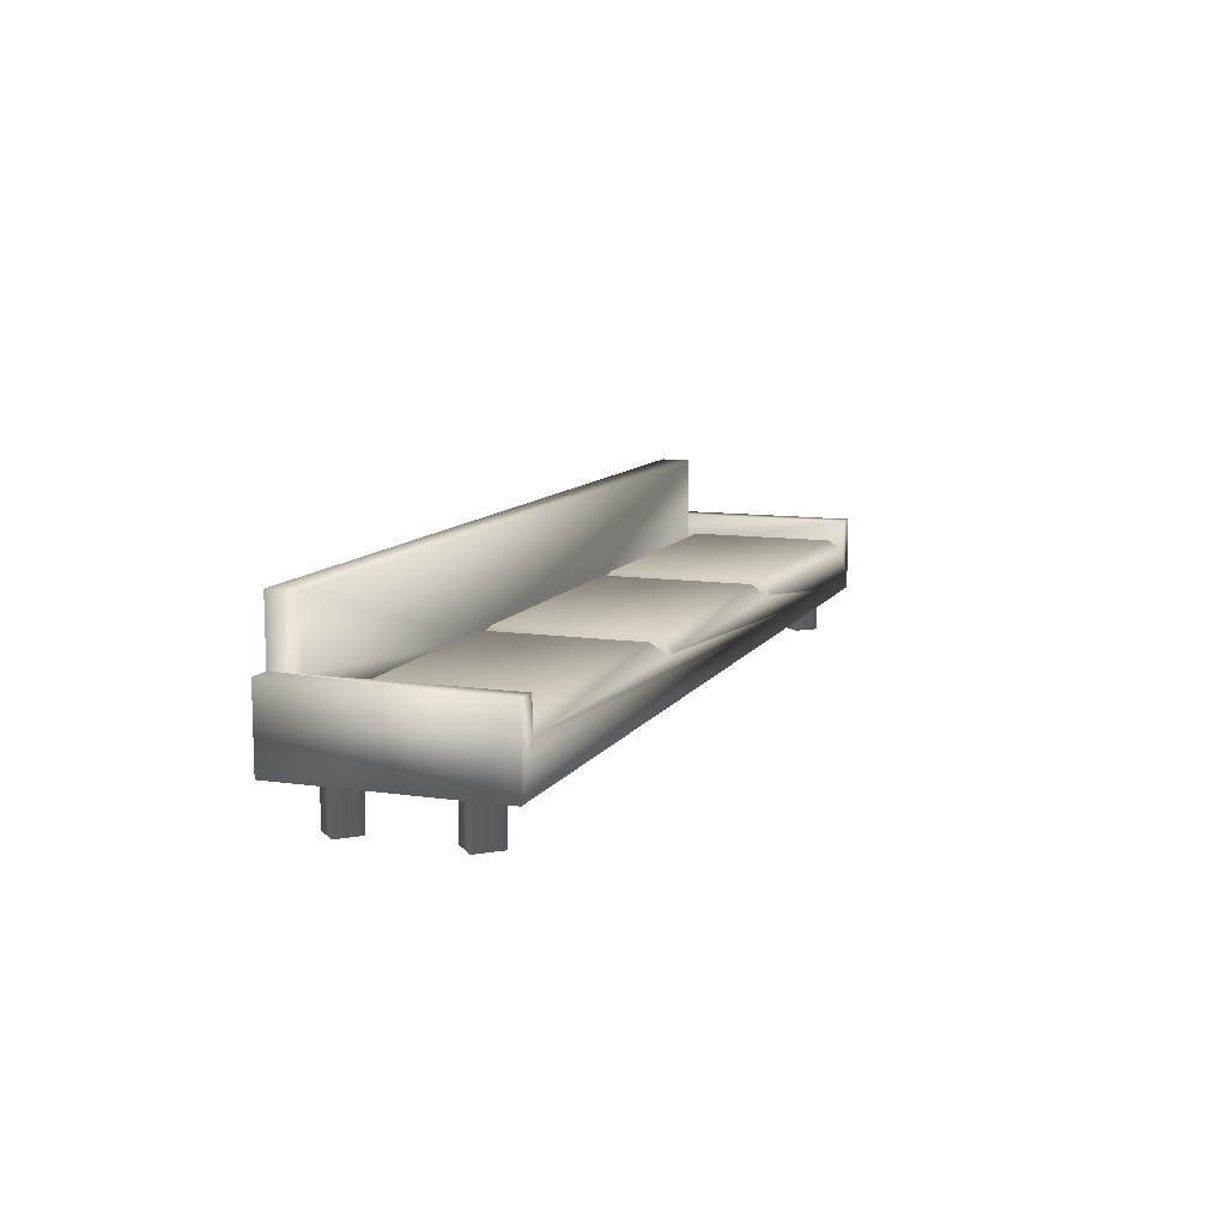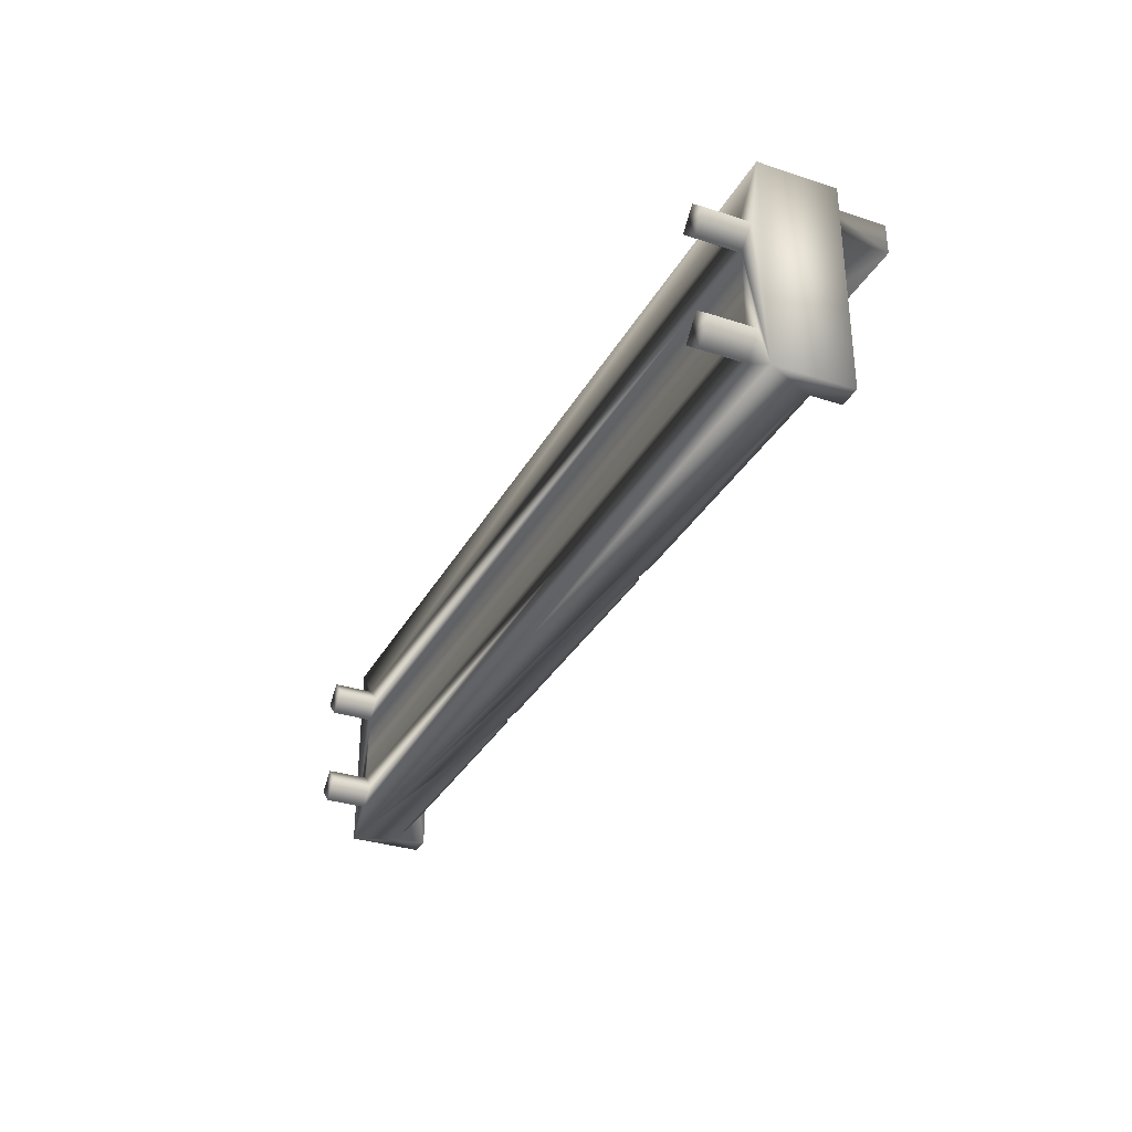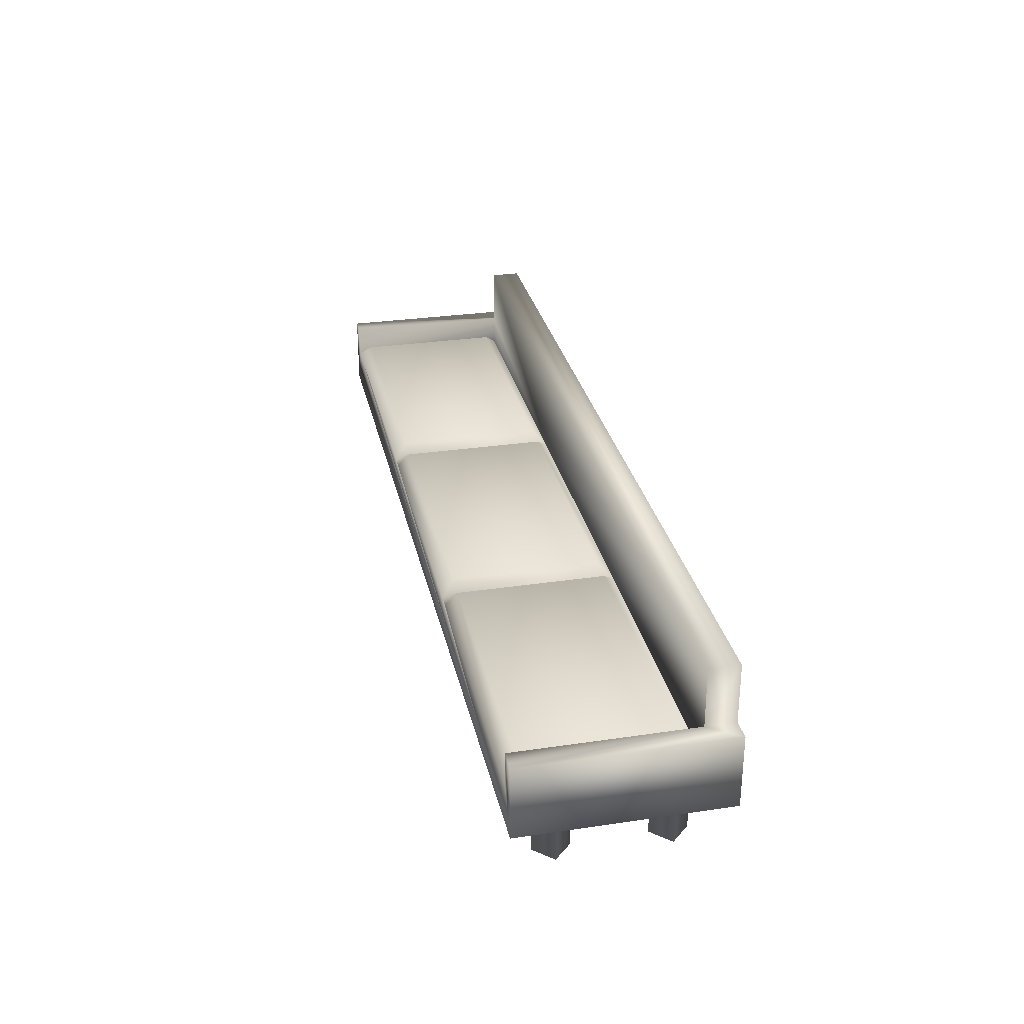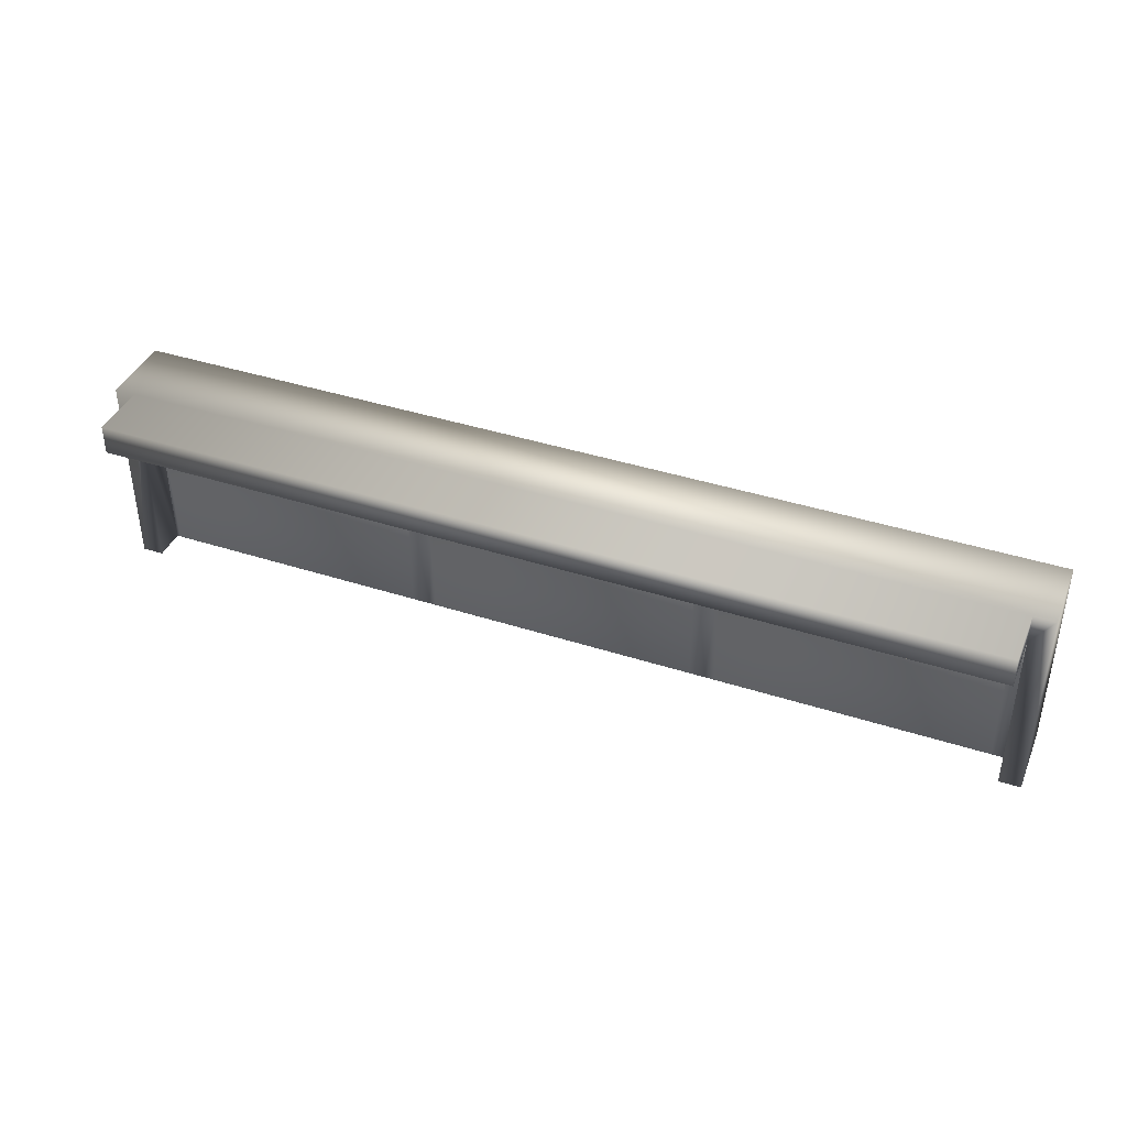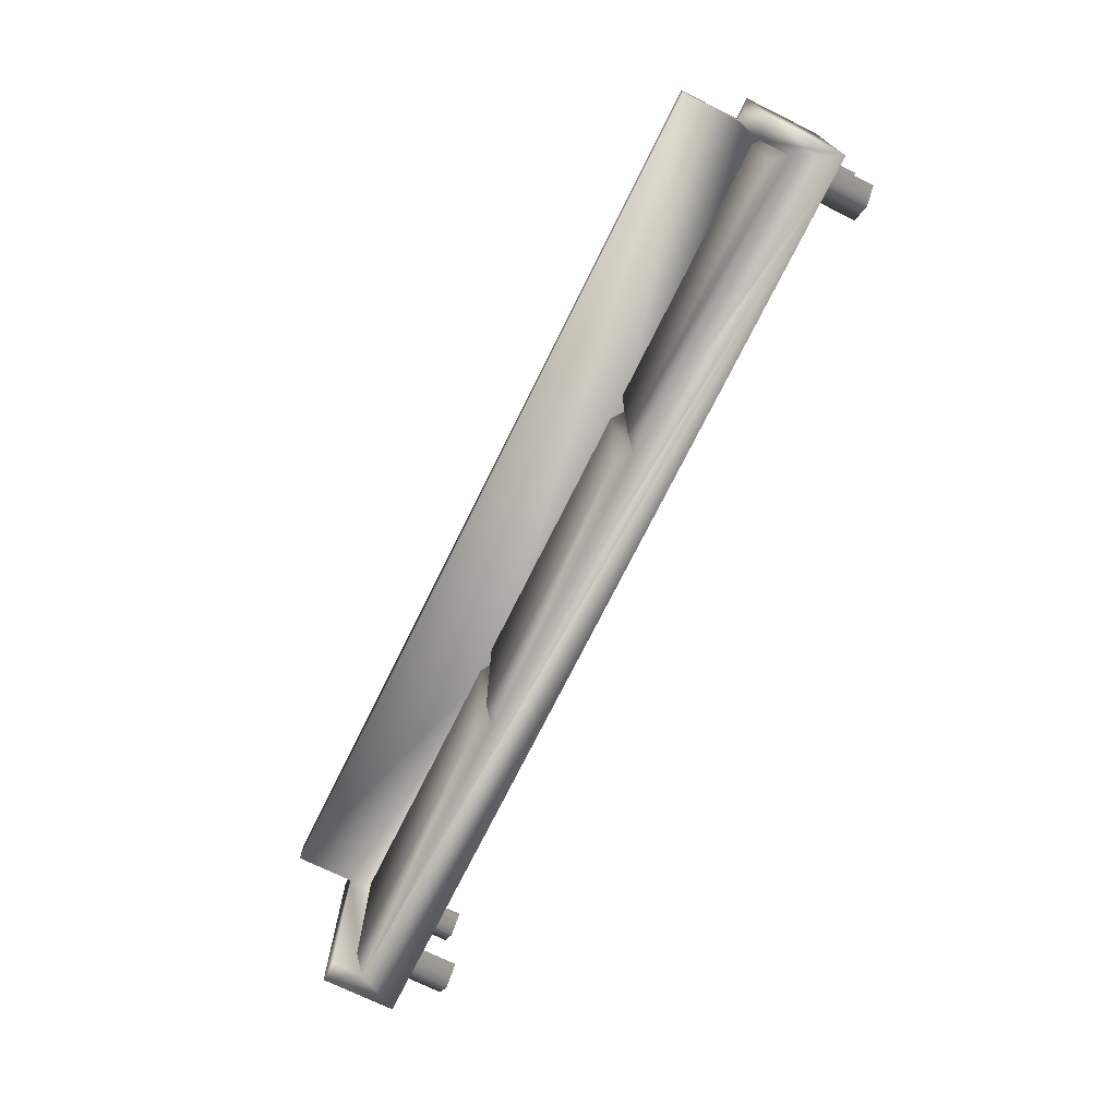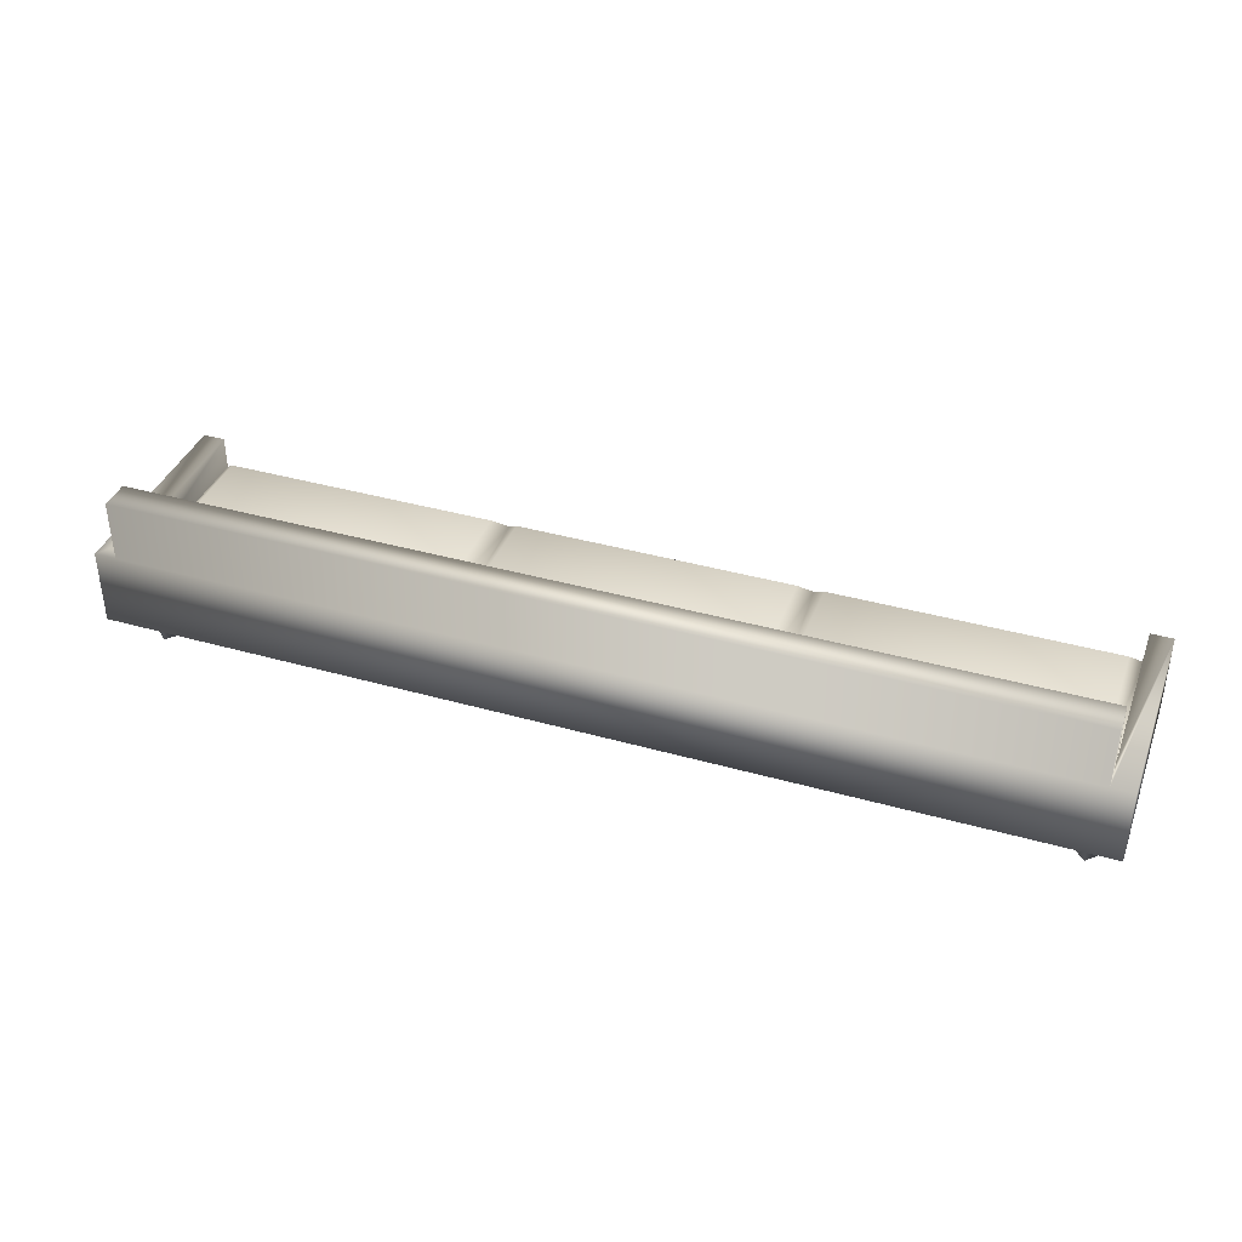
<metadata>
{"format":"obj","ext":"obj","renderer":"f3d","projection":"perspective","resolution":1024,"background":"white","views":[{"elev":10.5,"azim":109.9,"up":"+Y"},{"elev":-32.3,"azim":65.4,"up":"+Z"},{"elev":29.9,"azim":-102.2,"up":"+Y"},{"elev":40.2,"azim":-158.3,"up":"+Z"},{"elev":-72.3,"azim":-116.3,"up":"+Z"},{"elev":38.5,"azim":19.7,"up":"+Y"}]}
</metadata>
<code>
v -0.4524 -0.02454 0.07274
v 0.4241 -0.02454 0.05455
v 0.442 -0.02454 0.07337
v -0.4333 -0.02454 0.05382
v 0.4746 -0.02454 0.1094
v 0.442 -0.02454 0.03641
v -0.4858 -0.02454 0.1094
v 0.4604 -0.02454 0.05455
v -0.4524 -0.02454 0.03526
v -0.4712 -0.02454 0.05382
v 0.4526 0.05248 0.1094
v 0.4746 -0.02454 -0.1015
v 0.4406 -0.02454 -0.0382
v -0.4858 -0.02454 -0.1015
v 0.4746 0.05248 0.1094
v -0.4638 0.05248 0.1094
v 0.4746 0.05248 -0.1015
v 0.46 -0.02454 -0.05606
v -0.4538 -0.02454 -0.03891
v -0.4858 0.05248 0.1094
v -0.4638 0.114 0.1094
v 0.4526 0.01952 -0.1015
v -0.4722 -0.02454 -0.05669
v 0.4213 -0.02454 -0.05924
v -0.4858 0.05248 -0.1015
v 0.4526 0.05248 0.07867
v 0.4526 0.114 0.1094
v -0.4638 0.05248 0.07867
v 0.4406 -0.02454 -0.07716
v 0.4526 0.05248 -0.1015
v -0.4366 -0.02454 -0.05669
v -0.4638 0.05248 -0.1015
v -0.4538 -0.02454 -0.07563
v 0.4526 0.114 0.07867
v -0.4638 0.114 0.07867
v 0.4395 0.01952 -0.1015
v -0.4638 0.01952 -0.1015
v 0.1471 0.01952 0.07867
v -0.4638 0.01952 0.07867
v 0.1471 0.01952 -0.1015
v 0.4526 0.01952 0.07867
v -0.1714 0.01952 -0.1015
v -0.1583 0.01952 0.07867
v 0.1341 0.01952 -0.1015
v 0.1602 0.03259 -0.08844
v 0.4395 0.03259 0.0656
v -0.1583 0.01952 -0.1015
v -0.1714 0.03259 -0.08844
v -0.4507 0.03259 0.0656
v -0.1714 0.03259 0.0656
v 0.1341 0.03259 -0.08844
v 0.4395 0.03259 -0.08844
v 0.1602 0.03259 0.0656
v -0.4507 0.03259 -0.08844
v 0.1341 0.03259 0.0656
v -0.1452 0.03259 -0.08844
v -0.1452 0.03259 0.0656
v 0.4241 -0.06849 0.05455
v -0.4333 -0.06849 0.05382
v 0.442 -0.06849 0.07337
v 0.442 -0.06849 0.03641
v -0.4524 -0.06849 0.07274
v -0.4524 -0.06849 0.03526
v 0.4604 -0.06849 0.05455
v -0.4712 -0.06849 0.05382
v 0.46 -0.06849 -0.05606
v 0.4406 -0.06849 -0.0382
v -0.4538 -0.06849 -0.03891
v 0.4213 -0.06849 -0.05924
v 0.4406 -0.06849 -0.07716
v -0.4722 -0.06849 -0.05669
v -0.4538 -0.06849 -0.07563
v -0.4366 -0.06849 -0.05669
g mesh1_mesh1-geometry
f 1 2 3
f 2 1 4
f 5 1 3
f 2 4 6
f 7 1 5
f 8 5 3
f 6 4 9
f 1 7 10
f 5 11 7
f 5 8 12
f 13 6 9
f 10 7 14
f 11 5 15
f 7 11 16
f 12 8 6
f 17 5 12
f 18 6 13
f 9 19 13
f 20 14 7
f 10 14 9
f 5 17 15
f 17 11 15
f 16 11 21
f 7 16 20
f 12 6 18
f 12 22 17
f 9 23 19
f 19 24 13
f 14 20 25
f 9 14 23
f 11 17 26
f 21 11 27
f 21 28 16
f 28 20 16
f 12 18 29
f 22 12 14
f 30 17 22
f 24 19 31
f 20 28 25
f 32 14 25
f 23 14 33
f 26 17 30
f 34 11 26
f 11 34 27
f 34 21 27
f 28 21 35
f 12 29 14
f 22 14 36
f 22 26 30
f 24 31 33
f 25 28 32
f 37 14 32
f 33 14 29
f 26 38 34
f 21 34 35
f 35 39 28
f 36 14 40
f 40 22 36
f 26 22 41
f 24 33 29
f 39 32 28
f 42 14 37
f 32 39 37
f 38 26 41
f 34 38 35
f 35 43 39
f 40 14 44
f 45 22 40
f 22 46 41
f 47 14 42
f 48 42 37
f 49 37 39
f 46 38 41
f 35 38 43
f 50 39 43
f 44 14 47
f 44 51 40
f 22 45 52
f 40 53 45
f 46 22 52
f 42 48 47
f 48 37 54
f 37 49 54
f 39 50 49
f 38 46 53
f 55 43 38
f 47 50 43
f 56 44 47
f 51 44 56
f 55 40 51
f 53 52 45
f 53 40 38
f 52 53 46
f 50 47 48
f 49 48 54
f 48 49 50
f 43 55 57
f 40 55 38
f 57 47 43
f 47 57 56
f 57 51 56
f 51 57 55
g mesh1_mesh1-geometry
f 3 2 1
f 4 1 2
f 2 3 58
f 3 1 5
f 4 59 1
f 6 4 2
f 60 58 3
f 58 61 2
f 5 1 7
f 3 5 8
f 62 1 59
f 59 4 63
f 9 4 6
f 6 2 61
f 60 64 58
f 3 8 60
f 61 58 64
f 10 7 1
f 7 11 5
f 12 8 5
f 62 65 1
f 62 59 65
f 9 63 4
f 63 65 59
f 9 6 13
f 6 61 8
f 64 60 8
f 64 8 61
f 14 7 10
f 10 1 65
f 15 5 11
f 16 11 7
f 6 8 12
f 12 5 17
f 63 9 65
f 13 6 18
f 13 19 9
f 7 14 20
f 9 14 10
f 10 65 9
f 15 17 5
f 15 11 17
f 21 11 16
f 20 16 7
f 18 6 12
f 17 22 12
f 18 66 13
f 19 23 9
f 13 24 19
f 25 20 14
f 23 14 9
f 26 17 11
f 27 11 21
f 16 28 21
f 16 20 28
f 29 18 12
f 14 12 22
f 22 17 30
f 67 13 66
f 18 29 66
f 19 68 23
f 31 19 24
f 24 13 69
f 25 28 20
f 25 14 32
f 33 14 23
f 30 17 26
f 26 11 34
f 27 34 11
f 27 21 34
f 35 21 28
f 14 29 12
f 36 14 22
f 30 26 22
f 67 69 13
f 67 66 69
f 70 66 29
f 71 23 68
f 19 31 68
f 33 31 24
f 24 69 29
f 32 28 25
f 32 14 37
f 29 14 33
f 33 23 72
f 34 38 26
f 35 34 21
f 28 39 35
f 40 14 36
f 36 22 40
f 41 22 26
f 70 69 66
f 70 29 69
f 71 72 23
f 68 73 71
f 73 68 31
f 31 33 73
f 29 33 24
f 28 32 39
f 37 14 42
f 37 39 32
f 72 73 33
f 41 26 38
f 35 38 34
f 39 43 35
f 44 14 40
f 40 22 45
f 41 46 22
f 72 71 73
f 42 14 47
f 37 42 48
f 39 37 49
f 41 38 46
f 43 38 35
f 43 39 50
f 47 14 44
f 40 51 44
f 52 45 22
f 45 53 40
f 52 22 46
f 47 48 42
f 54 37 48
f 54 49 37
f 49 50 39
f 53 46 38
f 38 43 55
f 43 50 47
f 47 44 56
f 56 44 51
f 51 40 55
f 45 52 53
f 38 40 53
f 46 53 52
f 48 47 50
f 54 48 49
f 50 49 48
f 57 55 43
f 38 55 40
f 43 47 57
f 56 57 47
f 56 51 57
f 55 57 51
g mesh1_mesh1-geometry
f 58 3 2
f 1 59 4
f 3 58 60
f 2 61 58
f 59 1 62
f 63 4 59
f 61 2 6
f 58 64 60
f 60 8 3
f 64 58 61
f 1 65 62
f 65 59 62
f 4 63 9
f 59 65 63
f 8 61 6
f 8 60 64
f 61 8 64
f 65 1 10
f 65 9 63
f 9 65 10
f 13 66 18
f 66 13 67
f 66 29 18
f 23 68 19
f 69 13 24
f 13 69 67
f 69 66 67
f 29 66 70
f 68 23 71
f 68 31 19
f 29 69 24
f 72 23 33
f 66 69 70
f 69 29 70
f 23 72 71
f 71 73 68
f 31 68 73
f 73 33 31
f 33 73 72
f 73 71 72

</code>
